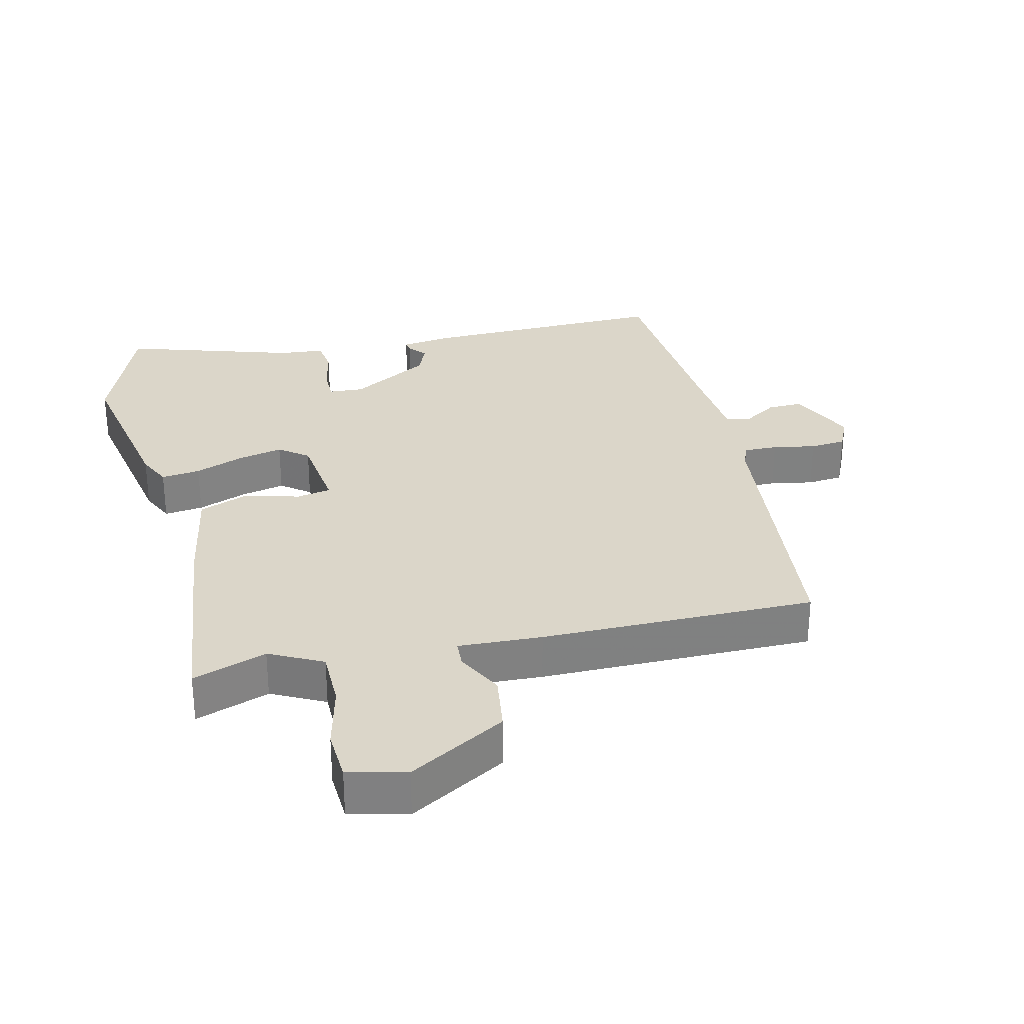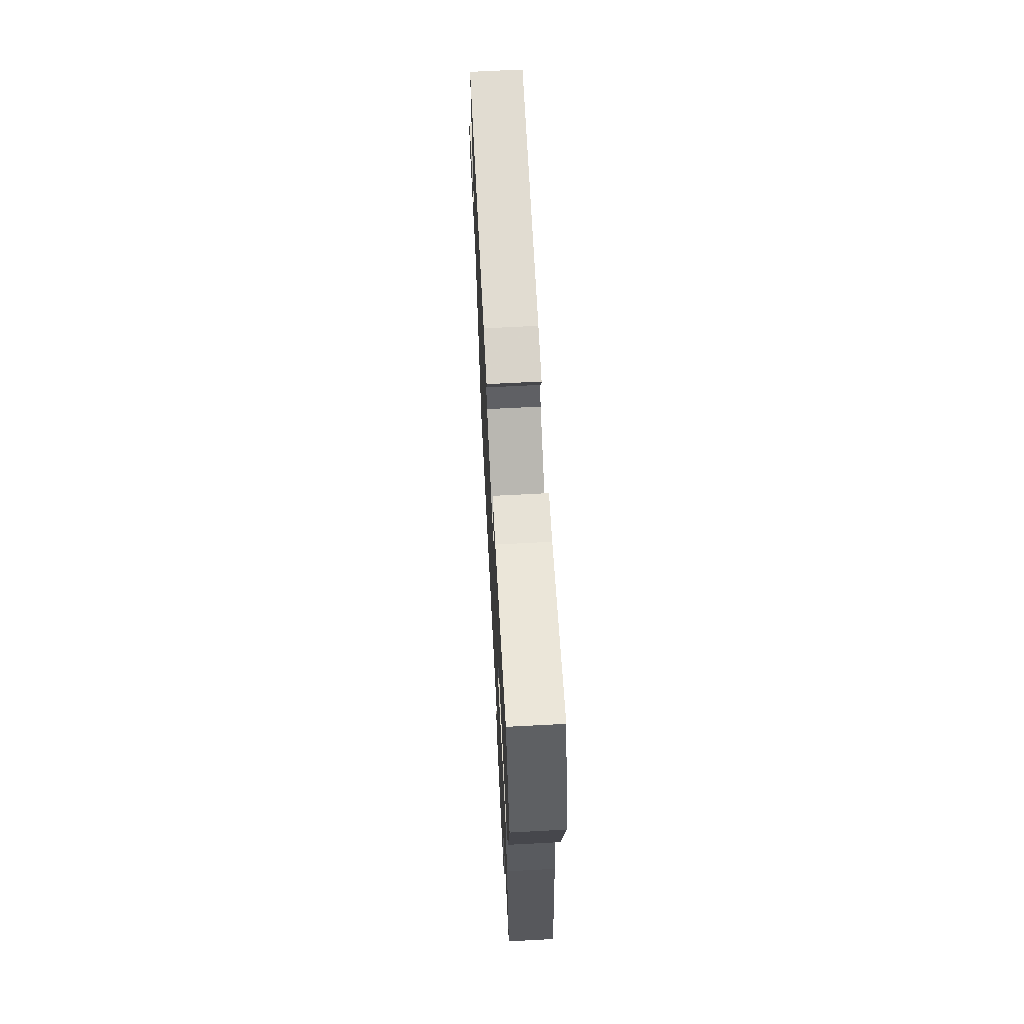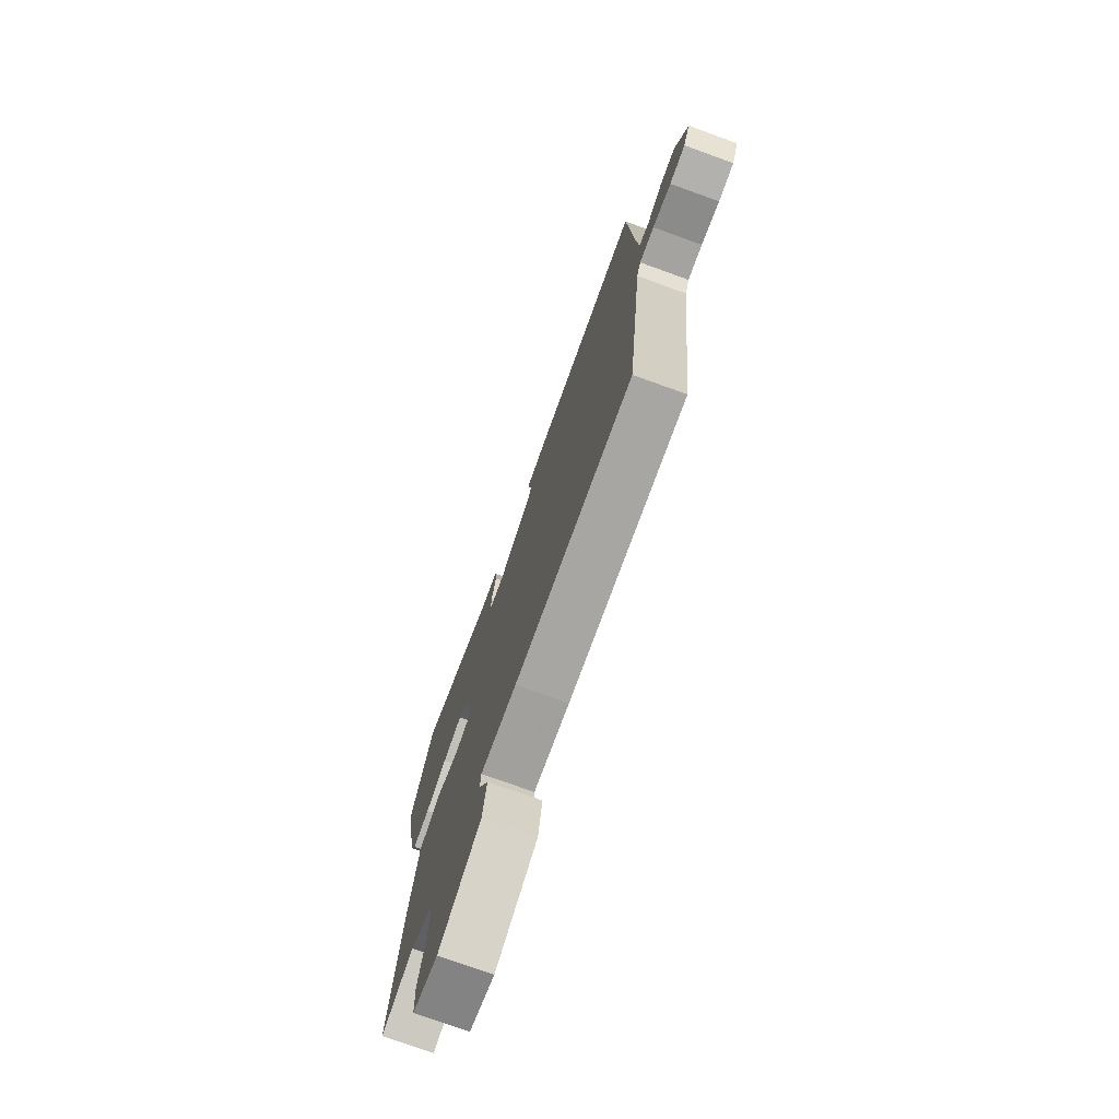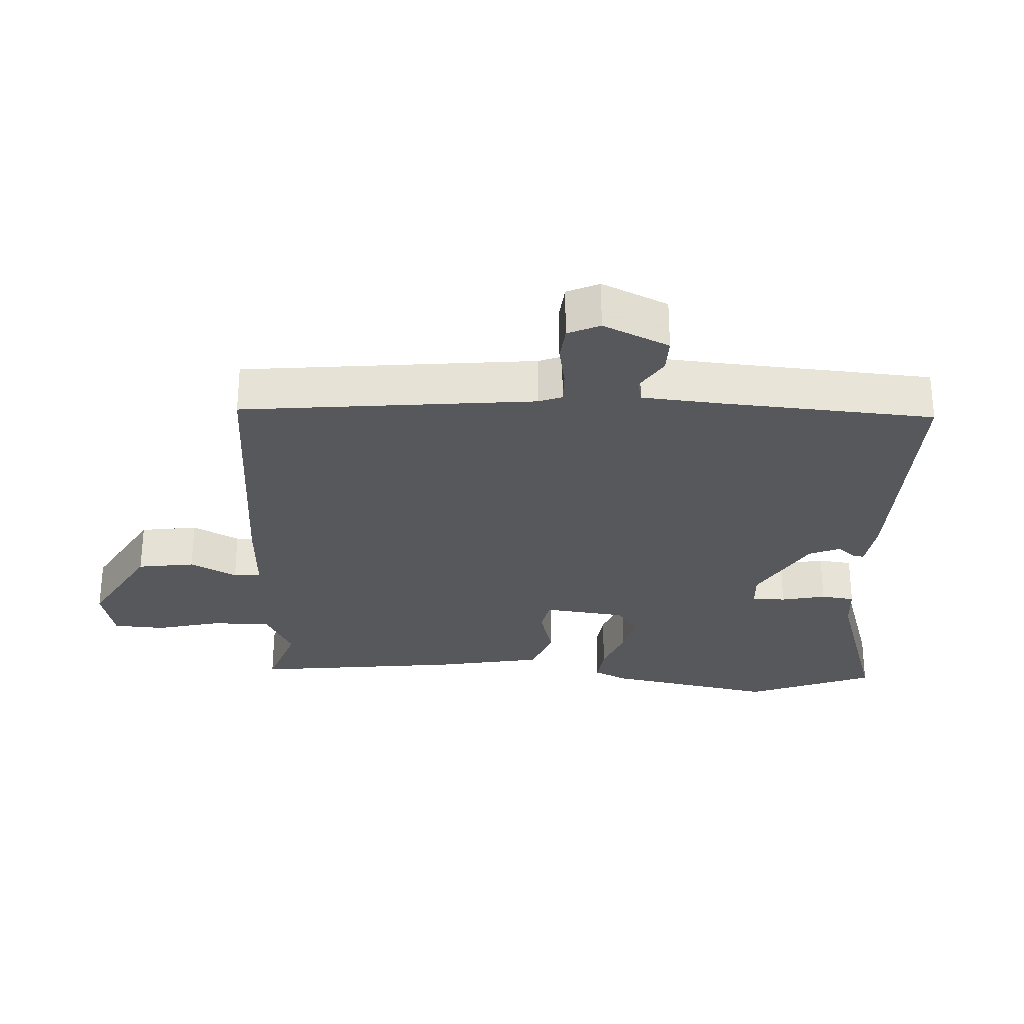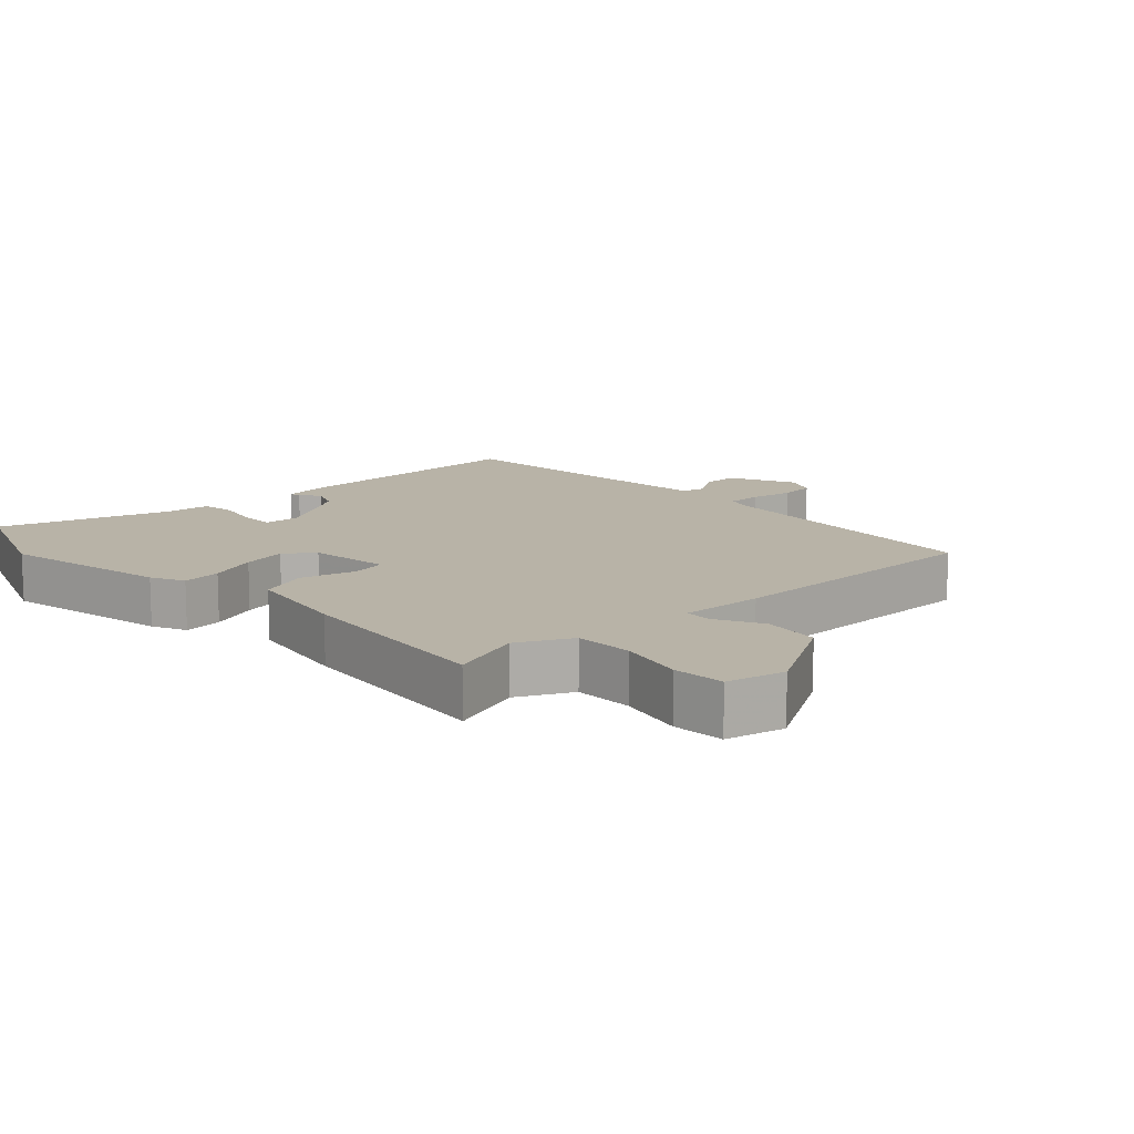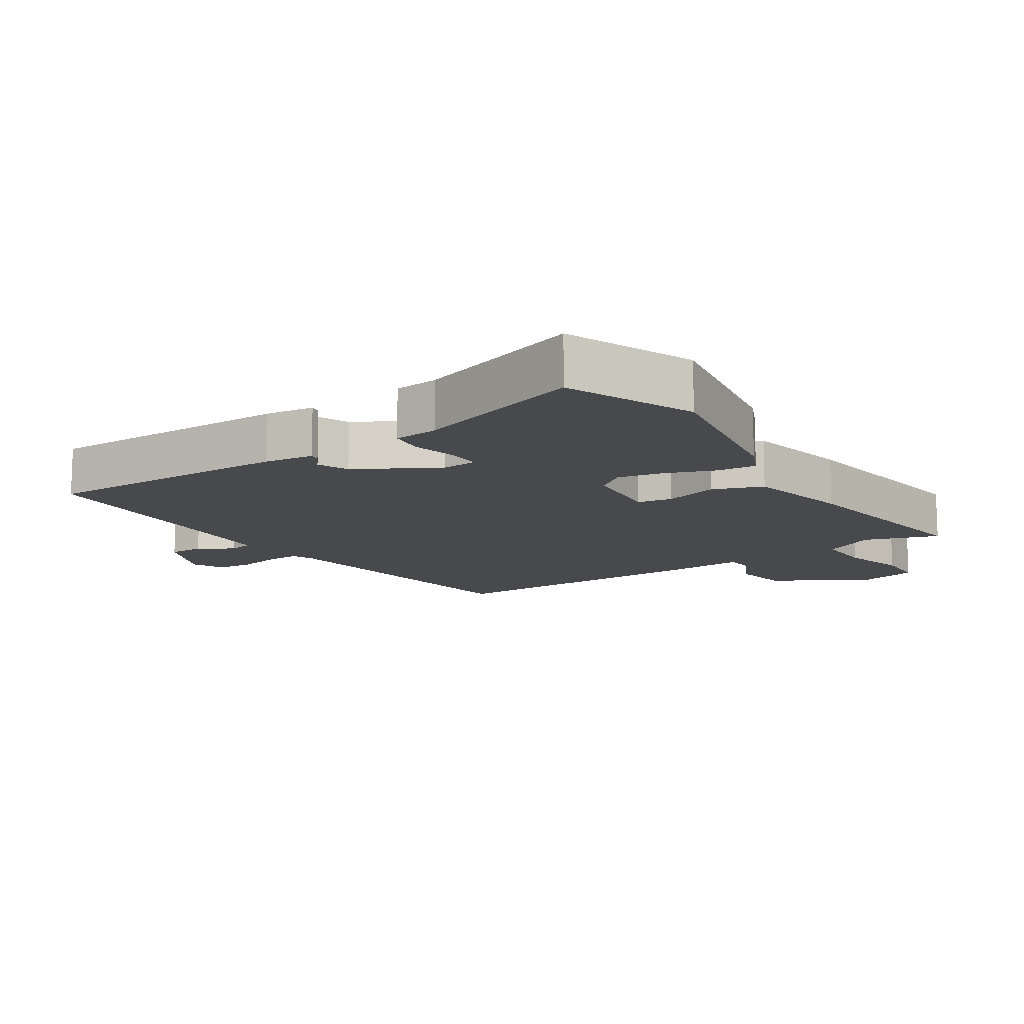
<metadata>
{"format":"obj","ext":"obj","renderer":"f3d","projection":"perspective","resolution":1024,"background":"white","views":[{"elev":30.0,"azim":165.6,"up":"+Y"},{"elev":69.0,"azim":87.0,"up":"+Z"},{"elev":-75.1,"azim":-109.9,"up":"+Z"},{"elev":-28.6,"azim":-94.0,"up":"+Y"},{"elev":12.7,"azim":135.5,"up":"+Y"},{"elev":-12.5,"azim":33.2,"up":"+Y"}]}
</metadata>
<code>
v -0.472 0.07 0.503
v -0.095 0.07 0.501
v -0.021 0.07 0.492
v -0.024 0.07 0.475
v -0.046 0.07 0.447
v -0.026 0.07 0.401
v 0.095 0.07 0.333
v 0.148 0.07 0.337
v 0.147 0.07 0.388
v 0.131 0.07 0.455
v 0.137 0.07 0.506
v 0.204 0.07 0.513
v 0.46 0.07 0.598
v 0.539 0.07 0.406
v 0.495 0.07 0.15
v 0.472 0.07 0.099
v 0.413 0.07 0.105
v 0.339 0.07 0.132
v 0.271 0.07 0.146
v 0.228 0.07 0.112
v 0.215 0.07 -0.012
v 0.267 0.07 -0.021
v 0.349 0.07 0.003
v 0.424 0.07 -0.024
v 0.457 0.07 -0.185
v 0.5 0.07 -0.5
v 0.388 0.07 -0.463
v 0.309 0.07 -0.505
v 0.31 0.07 -0.593
v 0.336 0.07 -0.692
v 0.333 0.07 -0.77
v 0.246 0.07 -0.792
v 0.099 0.07 -0.71
v 0.085 0.07 -0.624
v 0.12 0.07 -0.553
v 0.117 0.07 -0.512
v -0.009 0.07 -0.52
v -0.422 0.07 -0.528
v -0.476 0.07 -0.087
v -0.49 0.07 -0.052
v -0.541 0.07 -0.054
v -0.605 0.07 -0.067
v -0.659 0.07 -0.063
v -0.682 0.07 -0.015
v -0.638 0.07 0.086
v -0.585 0.07 0.086
v -0.533 0.07 0.054
v -0.497 0.07 0.062
v -0.489 0.07 0.181
v -0.472 0 0.503
v -0.095 0 0.501
v -0.021 0 0.492
v -0.024 0 0.475
v -0.046 0 0.447
v -0.026 0 0.401
v 0.095 0 0.333
v 0.148 0 0.337
v 0.147 0 0.388
v 0.131 0 0.455
v 0.137 0 0.506
v 0.204 0 0.513
v 0.46 0 0.598
v 0.539 0 0.406
v 0.495 0 0.15
v 0.472 0 0.099
v 0.413 0 0.105
v 0.339 0 0.132
v 0.271 0 0.146
v 0.228 0 0.112
v 0.215 0 -0.012
v 0.267 0 -0.021
v 0.349 0 0.003
v 0.424 0 -0.024
v 0.457 0 -0.185
v 0.5 0 -0.5
v 0.388 0 -0.463
v 0.309 0 -0.505
v 0.31 0 -0.593
v 0.336 0 -0.692
v 0.333 0 -0.77
v 0.246 0 -0.792
v 0.099 0 -0.71
v 0.085 0 -0.624
v 0.12 0 -0.553
v 0.117 0 -0.512
v -0.009 0 -0.52
v -0.422 0 -0.528
v -0.476 0 -0.087
v -0.49 0 -0.052
v -0.541 0 -0.054
v -0.605 0 -0.067
v -0.659 0 -0.063
v -0.682 0 -0.015
v -0.638 0 0.086
v -0.585 0 0.086
v -0.533 0 0.054
v -0.497 0 0.062
v -0.489 0 0.181
f 44 45 46 47
f 44 47 48
f 41 42 43 44
f 40 41 44 48
f 39 40 48 49
f 36 37 38 39
f 32 33 34 35
f 32 35 36
f 29 30 31 32
f 28 29 32 36
f 27 28 36 39
f 22 23 24 25
f 21 22 25 26
f 15 16 17 18
f 15 18 19
f 12 13 14 15
f 12 15 19
f 9 10 11 12
f 8 9 12 19
f 7 8 19 20
f 2 3 4 5
f 2 5 6
f 1 2 6
f 21 26 27 39
f 20 21 39 49
f 7 20 49
f 1 6 7 49
f 96 95 94 93
f 97 96 93
f 93 92 91 90
f 97 93 90 89
f 98 97 89 88
f 88 87 86 85
f 84 83 82 81
f 85 84 81
f 81 80 79 78
f 85 81 78 77
f 88 85 77 76
f 74 73 72 71
f 75 74 71 70
f 67 66 65 64
f 68 67 64
f 64 63 62 61
f 68 64 61
f 61 60 59 58
f 68 61 58 57
f 69 68 57 56
f 54 53 52 51
f 55 54 51
f 55 51 50
f 88 76 75 70
f 98 88 70 69
f 98 69 56
f 98 56 55 50
f 1 50 51 2
f 2 51 52 3
f 3 52 53 4
f 4 53 54 5
f 5 54 55 6
f 6 55 56 7
f 7 56 57 8
f 8 57 58 9
f 9 58 59 10
f 10 59 60 11
f 11 60 61 12
f 12 61 62 13
f 13 62 63 14
f 14 63 64 15
f 15 64 65 16
f 16 65 66 17
f 17 66 67 18
f 18 67 68 19
f 19 68 69 20
f 20 69 70 21
f 21 70 71 22
f 22 71 72 23
f 23 72 73 24
f 24 73 74 25
f 25 74 75 26
f 26 75 76 27
f 27 76 77 28
f 28 77 78 29
f 29 78 79 30
f 30 79 80 31
f 31 80 81 32
f 32 81 82 33
f 33 82 83 34
f 34 83 84 35
f 35 84 85 36
f 36 85 86 37
f 37 86 87 38
f 38 87 88 39
f 39 88 89 40
f 40 89 90 41
f 41 90 91 42
f 42 91 92 43
f 43 92 93 44
f 44 93 94 45
f 45 94 95 46
f 46 95 96 47
f 47 96 97 48
f 48 97 98 49
f 49 98 50 1

</code>
